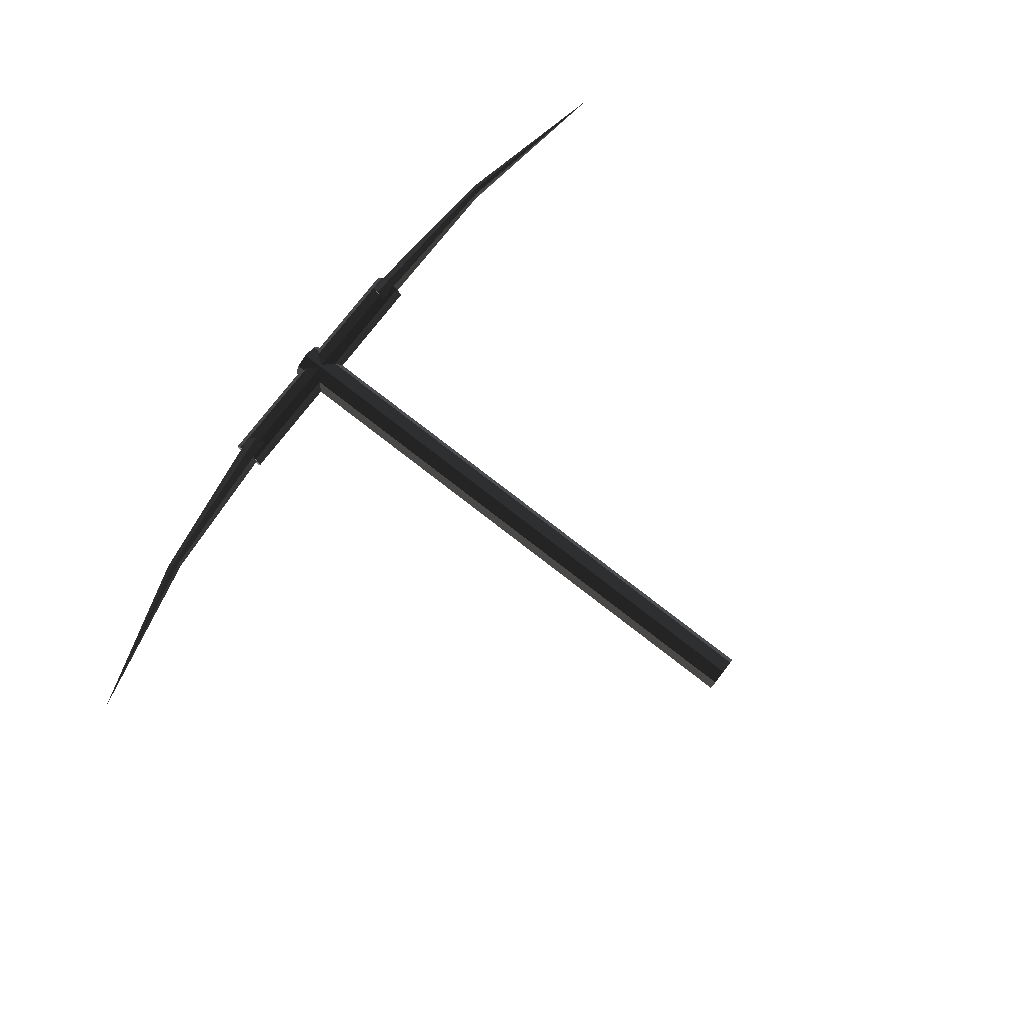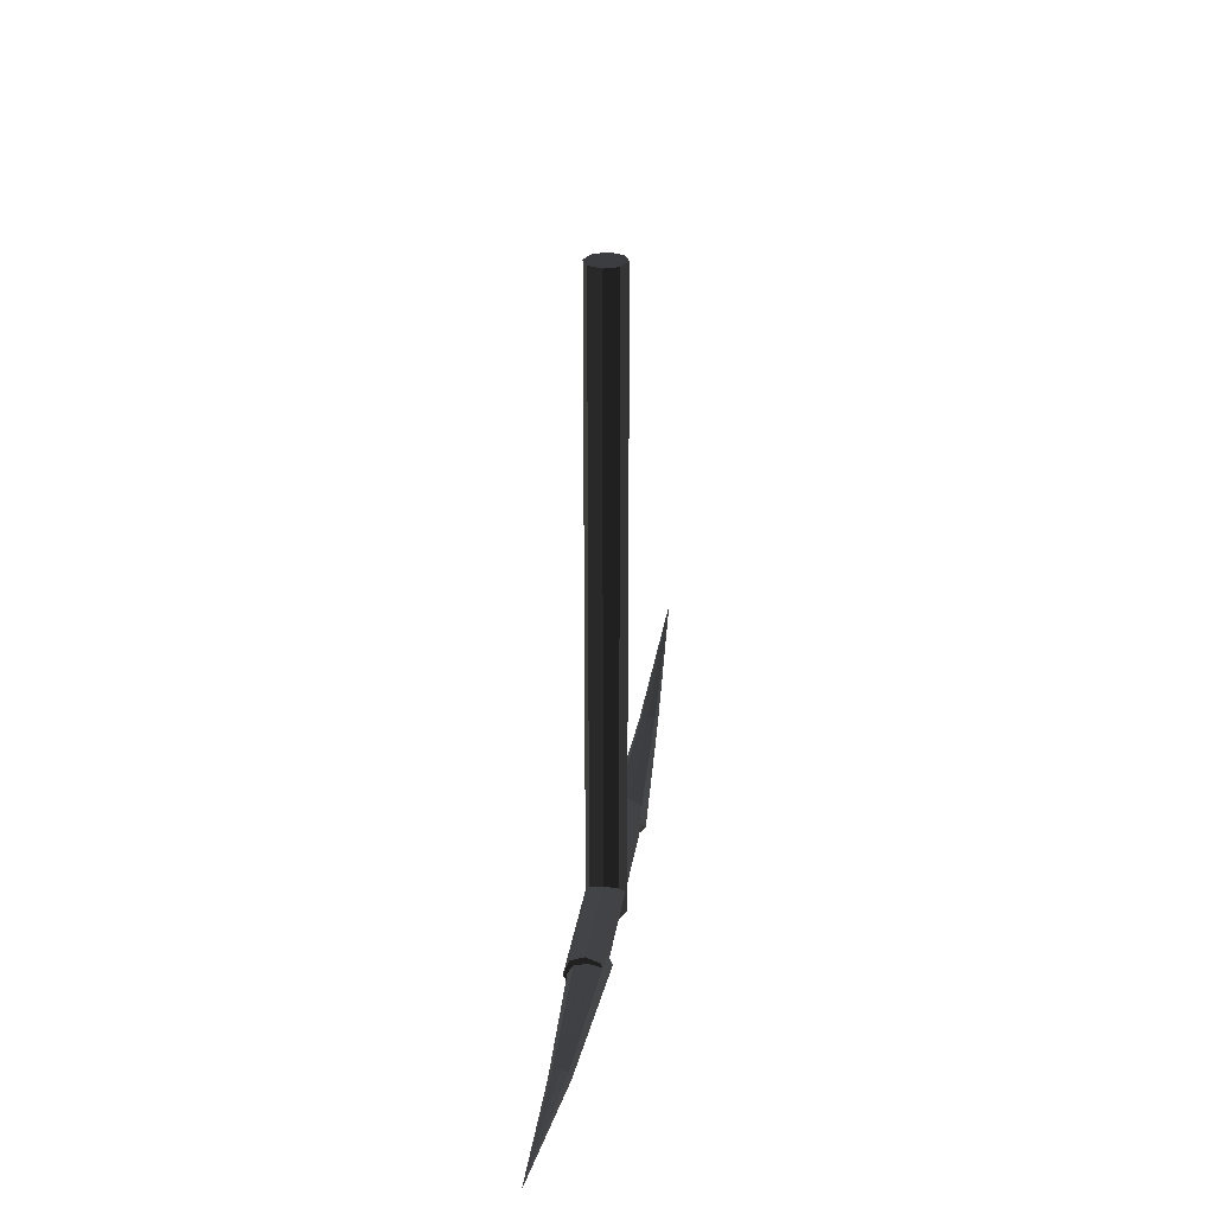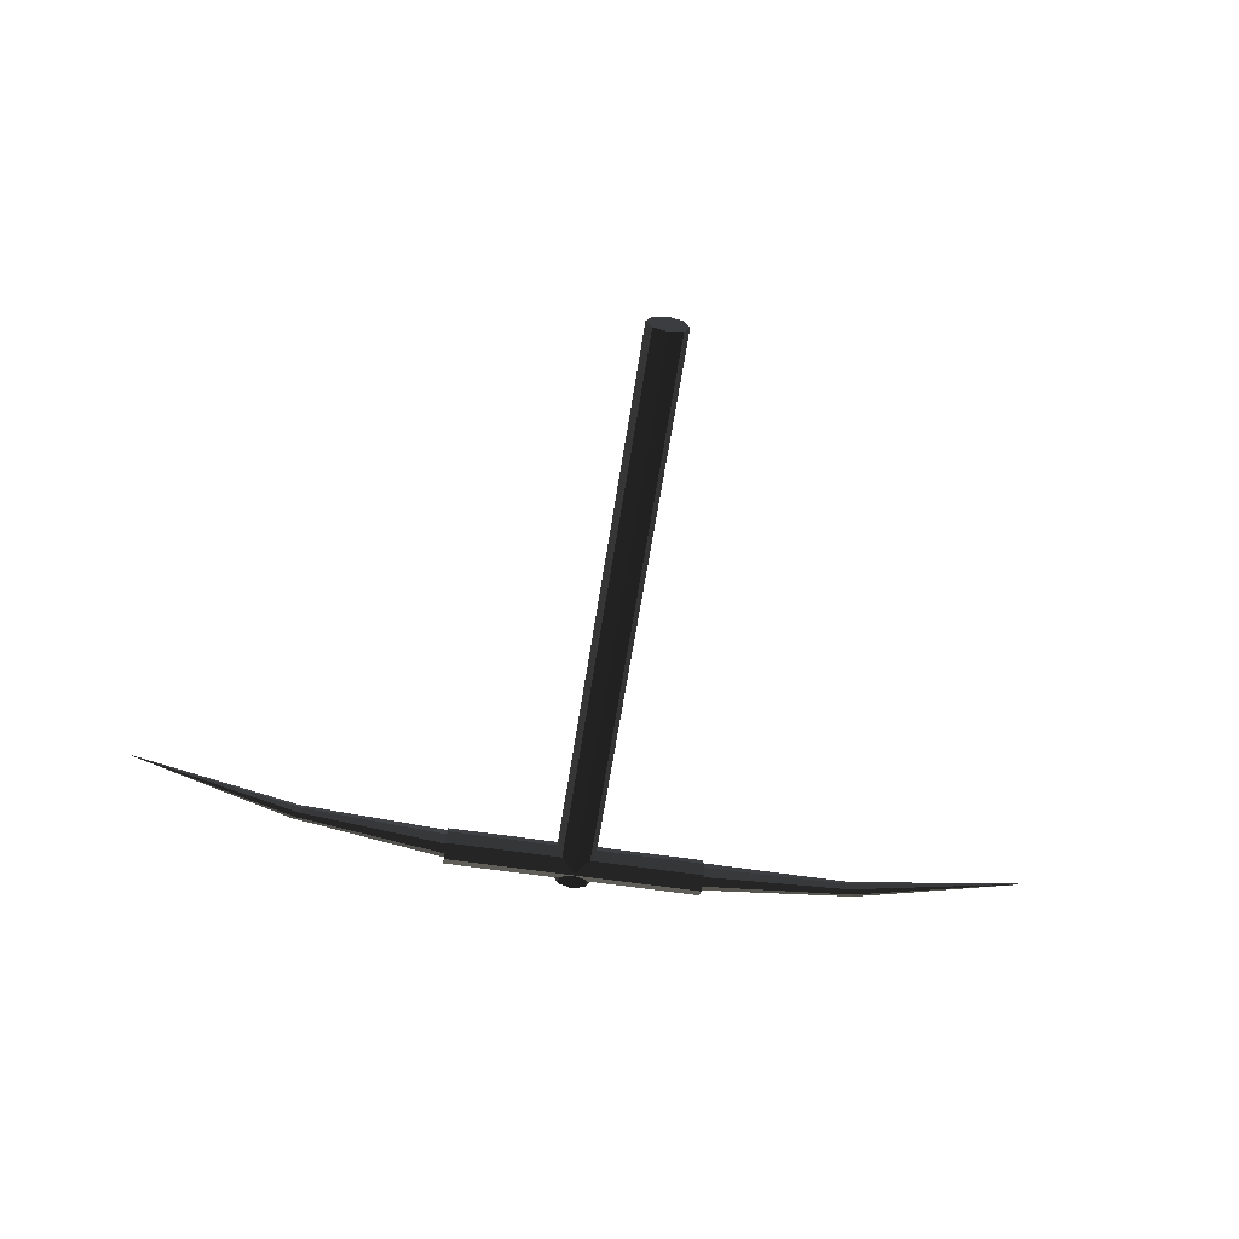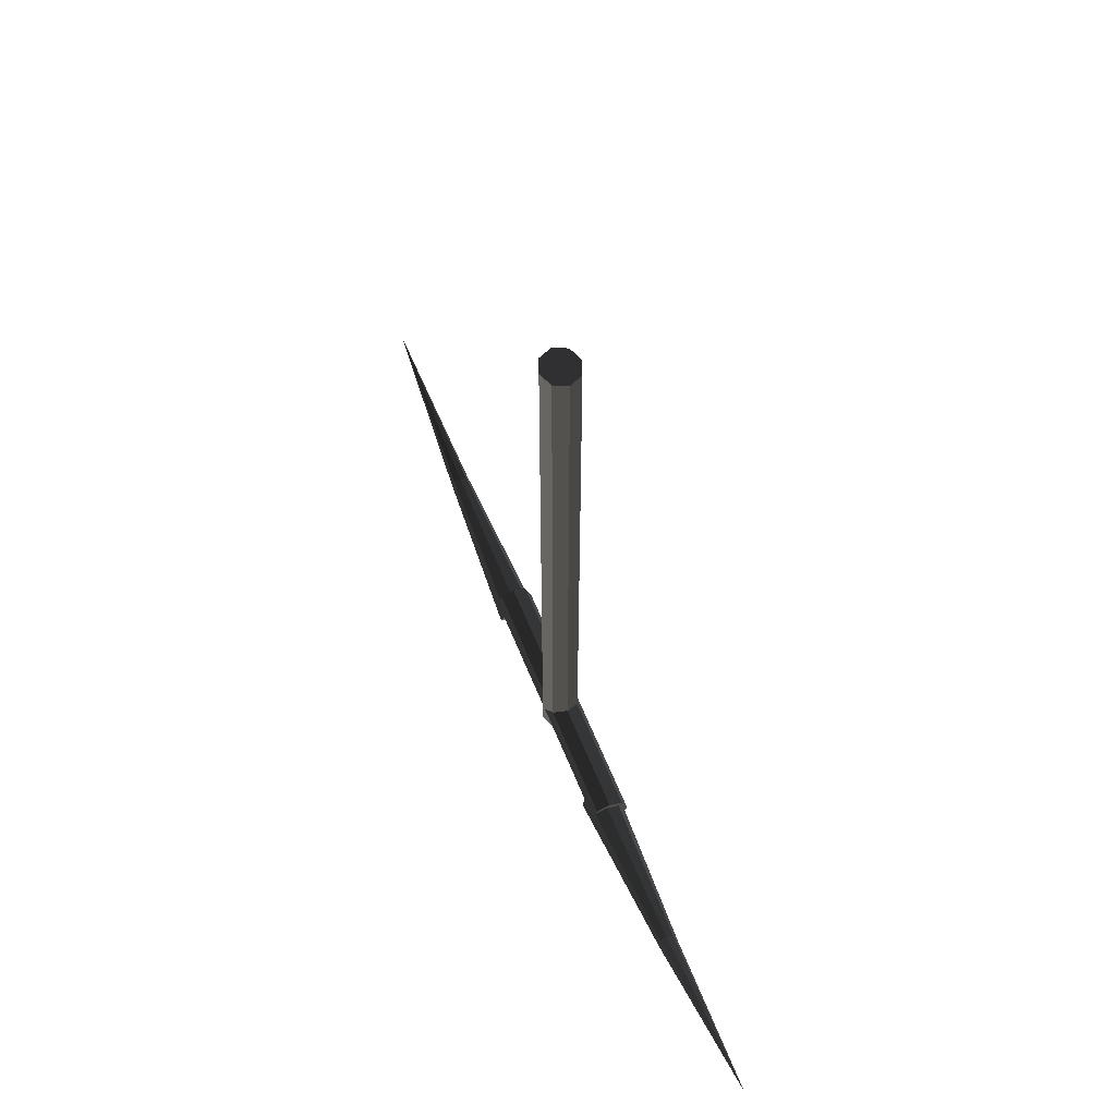
<metadata>
{"format":"obj","ext":"obj","renderer":"f3d","projection":"perspective","resolution":1024,"background":"white","views":[{"elev":77.6,"azim":127.8,"up":"+Z"},{"elev":26.5,"azim":-82.1,"up":"+Y"},{"elev":-61.4,"azim":171.3,"up":"+Z"},{"elev":59.3,"azim":68.3,"up":"+Y"}]}
</metadata>
<code>
v -329.9 -175.9 1.206
v -330 -175.9 1.206
v -330 -176 1.161
v -330 -176 1.097
v -330 -175.9 1.052
v -329.9 -175.9 1.052
v -329.9 -175.9 1.097
v -329.9 -175.9 1.161
v -78.29 -203.9 8.811
v -79.49 -208.1 8.811
v -80.33 -211 4.311
v -80.33 -211 -2.053
v -79.49 -208.1 -6.554
v -78.29 -203.9 -6.554
v -77.44 -201 -2.053
v -77.44 -201 4.311
v -203.2 -198.4 6.948
v -205.3 -201.4 6.948
v -206.8 -203.4 3.539
v -206.8 -203.4 -1.282
v -205.3 -201.4 -4.691
v -203.2 -198.4 -4.691
v -201.7 -196.3 -1.282
v -201.7 -196.3 3.539
v -77.99 -202.9 -10.39
v -77.99 -202.9 12.65
v -81.05 -213.4 5.902
v -202.2 -196.9 5.95
v -329.9 -175.8 1.177
v -329.9 -175.9 1.177
v -79.78 -209.1 12.65
v -206.4 -202.8 -3.692
v -79.78 -209.1 -10.39
v -79.78 -209.1 -3.645
v -81.05 -213.4 -3.645
v -204.3 -199.9 -5.689
v -329.9 -175.9 1.014
v -330 -175.9 1.014
v -329.9 -175.9 1.061
v -329.9 -175.9 1.129
v -329.9 -175.9 1.081
v -330 -176 1.081
v -330 -175.9 1.081
v -206.4 -202.8 5.95
v -330 -175.9 1.244
v -330 -175.9 1.177
v -207.2 -204.1 1.129
v -330 -176 1.177
v -330 -175.9 1.129
v -202.2 -196.9 -3.692
v -204.3 -199.9 7.947
v -329.9 -175.9 1.244
v -329.9 -175.9 1.196
v -329.9 -175.8 1.081
v -201.3 -195.7 1.129
v -76.72 -198.6 5.902
v -76.72 -198.6 -3.645
v -77.62 -201.6 1.129
v -77.99 -202.9 -3.645
v -78.89 -206 -5.622
v -80.16 -210.4 1.129
v -79.78 -209.1 5.902
v -78.89 -206 7.879
v -77.99 -202.9 5.902
v -329.9 -175.9 1.129
v -78.89 -206 1.129
v -329.9 -175.9 1.264
v -330 -176 1.224
v -330 -176 1.129
v -330 -176 1.033
v -329.9 -175.9 0.9937
v -329.9 -175.8 1.033
v -329.9 -175.8 1.129
v -329.9 -175.8 1.224
v -78.89 -206 14.63
v -80.68 -212.2 10.68
v -81.43 -214.7 1.129
v -80.68 -212.2 -8.418
v -78.89 -206 -12.37
v -77.09 -199.8 -8.418
v -76.35 -197.3 1.129
v -77.09 -199.8 10.68
v 329.9 -162.8 1.052
v 329.9 -162.8 1.052
v 330 -162.8 1.097
v 330 -162.8 1.16
v 329.9 -162.8 1.205
v 329.9 -162.8 1.205
v 329.9 -162.7 1.16
v 329.9 -162.7 1.097
v 83.27 -204 -6.554
v 85.06 -208 -6.554
v 86.32 -210.9 -2.053
v 86.32 -210.9 4.311
v 85.06 -208 8.811
v 83.27 -204 8.811
v 82.01 -201.1 4.311
v 82.01 -201.1 -2.053
v 206.9 -191.9 -4.691
v 209.4 -194.7 -4.691
v 211.2 -196.7 -1.282
v 211.2 -196.7 3.539
v 209.4 -194.7 6.948
v 206.9 -191.9 6.948
v 205.2 -189.9 3.539
v 205.2 -189.9 -1.282
v 82.83 -203 12.65
v 82.83 -203 -10.39
v 87.4 -213.3 -3.645
v 205.7 -190.5 -3.692
v 329.9 -162.7 1.081
v 329.9 -162.8 1.081
v 85.5 -209 -10.39
v 210.7 -196.1 5.95
v 85.5 -209 12.65
v 85.5 -209 5.902
v 87.4 -213.3 5.902
v 208.2 -193.3 7.947
v 329.9 -162.8 1.244
v 330 -162.8 1.244
v 329.9 -162.8 1.196
v 329.9 -162.7 1.129
v 329.9 -162.8 1.176
v 330 -162.8 1.176
v 330 -162.8 1.176
v 210.7 -196.1 -3.692
v 330 -162.8 1.013
v 330 -162.8 1.081
v 211.7 -197.3 1.129
v 330 -162.8 1.081
v 330 -162.8 1.129
v 205.7 -190.5 5.95
v 208.2 -193.3 -5.689
v 329.9 -162.8 1.013
v 329.9 -162.8 1.061
v 329.9 -162.7 1.176
v 204.6 -189.3 1.129
v 80.93 -198.7 -3.645
v 80.93 -198.7 5.902
v 82.27 -201.7 1.129
v 82.83 -203 5.902
v 84.16 -206 7.879
v 86.06 -210.3 1.129
v 85.5 -209 -3.645
v 84.16 -206 -5.622
v 82.83 -203 -3.645
v 329.9 -162.8 1.129
v 84.16 -206 1.129
v 329.9 -162.8 0.9936
v 330 -162.8 1.033
v 330 -162.9 1.129
v 330 -162.8 1.224
v 329.9 -162.8 1.264
v 329.9 -162.7 1.224
v 329.9 -162.7 1.129
v 329.9 -162.7 1.033
v 84.16 -206 -12.37
v 86.84 -212 -8.418
v 87.95 -214.6 1.129
v 86.84 -212 10.68
v 84.16 -206 14.63
v 81.49 -200 10.68
v 80.38 -197.4 1.129
v 81.49 -200 -8.418
v 97.5 -196.1 -10.31
v 97.5 -207.5 -14.63
v 97.5 -215.3 -9.078
v 97.5 -217.3 1.011
v 97.5 -212.4 9.725
v 97.5 -203.3 11.96
v 97.5 -196.1 8.787
v 97.5 -192.6 -0.7595
v -92.47 -196.1 -10.31
v -92.47 -207.5 -14.63
v -92.47 -215.3 -9.077
v -92.47 -217.3 1.011
v -92.47 -212.4 9.725
v -92.47 -203.3 11.96
v -92.47 -196.1 8.787
v -92.47 -192.6 -0.7595
v 97.5 -205.4 -1.334
v -92.47 -205.4 -1.334
v 1.978 219.4 -0.7594
v 1.978 -219.4 -0.7595
v 16.61 219.4 -0.7594
v 12.32 219.4 8.787
v 1.978 219.4 12.74
v -8.367 219.4 8.787
v -12.65 219.4 -0.7594
v -8.367 219.4 -10.31
v 1.978 219.4 -14.26
v 12.32 219.4 -10.31
v 16.61 -219.4 -0.7595
v 12.32 -219.4 8.787
v 1.978 -219.4 12.74
v -8.367 -219.4 8.787
v -12.65 -219.4 -0.7595
v -8.367 -219.4 -10.31
v 1.978 -219.4 -14.26
v 12.32 -219.4 -10.31
g group0
g group1
g group2
g group3
g group4
f 56 55 81
f 55 56 24
f 24 73 55
f 73 24 29
f 28 29 24
f 29 28 74
f 82 24 56
f 24 82 28
f 23 80 57
f 80 23 50
f 54 50 23
f 50 54 72
f 73 23 55
f 23 73 54
f 55 57 81
f 57 55 23
f 36 25 22
f 25 36 79
f 71 22 37
f 22 71 36
f 37 50 72
f 50 37 22
f 22 80 50
f 80 22 25
f 32 33 21
f 33 32 78
f 70 21 38
f 21 70 32
f 38 36 71
f 36 38 21
f 21 79 36
f 79 21 33
f 20 77 35
f 77 20 47
f 42 47 20
f 47 42 69
f 70 20 32
f 20 70 42
f 32 35 78
f 35 32 20
f 27 44 76
f 44 27 19
f 19 68 44
f 68 19 48
f 47 48 19
f 48 47 69
f 77 19 27
f 19 77 47
f 75 18 51
f 18 75 31
f 51 45 67
f 45 51 18
f 18 68 45
f 68 18 44
f 31 44 18
f 44 31 76
f 82 17 28
f 17 82 26
f 28 52 74
f 52 28 17
f 17 67 52
f 67 17 51
f 26 51 17
f 51 26 75
f 66 16 58
f 16 66 64
f 16 81 58
f 81 16 56
f 64 56 16
f 56 64 82
f 59 58 15
f 58 59 66
f 59 57 80
f 57 59 15
f 15 81 57
f 81 15 58
f 60 59 14
f 59 60 66
f 79 14 25
f 14 79 60
f 14 80 25
f 80 14 59
f 34 60 13
f 60 34 66
f 78 13 33
f 13 78 34
f 13 79 33
f 79 13 60
f 12 66 34
f 66 12 61
f 35 61 12
f 61 35 77
f 35 34 78
f 34 35 12
f 11 66 61
f 66 11 62
f 27 62 11
f 62 27 76
f 77 11 61
f 11 77 27
f 62 63 66
f 63 62 10
f 31 63 10
f 63 31 75
f 76 10 62
f 10 76 31
f 63 64 66
f 64 63 9
f 9 82 64
f 82 9 26
f 63 26 9
f 26 63 75
f 8 65 40
f 65 8 30
f 29 30 8
f 30 29 74
f 73 8 40
f 8 73 29
f 7 65 41
f 65 7 40
f 54 40 7
f 40 54 73
f 54 41 72
f 41 54 7
f 41 39 6
f 39 41 65
f 72 6 37
f 6 72 41
f 6 71 37
f 71 6 39
f 39 43 5
f 43 39 65
f 71 5 38
f 5 71 39
f 5 70 38
f 70 5 43
f 43 49 4
f 49 43 65
f 43 42 70
f 42 43 4
f 4 69 42
f 69 4 49
f 65 3 49
f 3 65 46
f 3 69 49
f 69 3 48
f 46 48 3
f 48 46 68
f 53 46 65
f 46 53 2
f 2 68 46
f 68 2 45
f 53 45 2
f 45 53 67
f 30 53 65
f 53 30 1
f 52 53 1
f 53 52 67
f 74 1 30
f 1 74 52
g group5
f 137 138 106
f 138 137 163
f 155 106 111
f 106 155 137
f 111 110 156
f 110 111 106
f 106 164 110
f 164 106 138
f 162 105 132
f 105 162 139
f 132 136 154
f 136 132 105
f 105 155 136
f 155 105 137
f 139 137 105
f 137 139 163
f 118 107 104
f 107 118 161
f 153 104 119
f 104 153 118
f 119 132 154
f 132 119 104
f 104 162 132
f 162 104 107
f 114 115 103
f 115 114 160
f 152 103 120
f 103 152 114
f 120 118 153
f 118 120 103
f 103 161 118
f 161 103 115
f 159 102 129
f 102 159 117
f 129 124 151
f 124 129 102
f 102 152 124
f 152 102 114
f 117 114 102
f 114 117 160
f 126 109 101
f 109 126 158
f 150 101 130
f 101 150 126
f 130 129 151
f 129 130 101
f 101 159 129
f 159 101 109
f 157 100 133
f 100 157 113
f 133 127 149
f 127 133 100
f 100 150 127
f 150 100 126
f 113 126 100
f 126 113 158
f 164 99 110
f 99 164 108
f 110 134 156
f 134 110 99
f 99 149 134
f 149 99 133
f 108 133 99
f 133 108 157
f 98 148 146
f 148 98 140
f 138 140 98
f 140 138 163
f 138 146 164
f 146 138 98
f 97 148 140
f 148 97 141
f 139 141 97
f 141 139 162
f 163 97 140
f 97 163 139
f 141 142 148
f 142 141 96
f 107 142 96
f 142 107 161
f 162 96 141
f 96 162 107
f 142 116 148
f 116 142 95
f 95 160 116
f 160 95 115
f 142 115 95
f 115 142 161
f 148 94 143
f 94 148 116
f 94 159 143
f 159 94 117
f 116 117 94
f 117 116 160
f 148 93 144
f 93 148 143
f 144 109 158
f 109 144 93
f 93 159 109
f 159 93 143
f 145 144 92
f 144 145 148
f 157 92 113
f 92 157 145
f 92 158 113
f 158 92 144
f 146 145 91
f 145 146 148
f 164 91 108
f 91 164 146
f 91 157 108
f 157 91 145
f 112 122 90
f 122 112 147
f 112 111 156
f 111 112 90
f 90 155 111
f 155 90 122
f 147 89 122
f 89 147 123
f 89 155 122
f 155 89 136
f 123 136 89
f 136 123 154
f 121 123 147
f 123 121 88
f 88 154 123
f 154 88 119
f 121 119 88
f 119 121 153
f 125 121 147
f 121 125 87
f 120 121 87
f 121 120 153
f 152 87 125
f 87 152 120
f 86 147 131
f 147 86 125
f 124 125 86
f 125 124 152
f 151 86 131
f 86 151 124
f 85 147 128
f 147 85 131
f 130 131 85
f 131 130 151
f 130 128 150
f 128 130 85
f 128 135 84
f 135 128 147
f 150 84 127
f 84 150 128
f 84 149 127
f 149 84 135
f 135 112 83
f 112 135 147
f 149 83 134
f 83 149 135
f 83 156 134
f 156 83 112
g group6
f 180 182 173
f 179 182 180
f 178 182 179
f 177 182 178
f 176 182 177
f 175 182 176
f 174 182 175
f 173 182 174
f 165 181 172
f 172 181 171
f 171 181 170
f 170 181 169
f 169 181 168
f 168 181 167
f 167 181 166
f 166 181 165
f 172 173 165
f 173 172 180
f 171 180 172
f 180 171 179
f 171 178 179
f 178 171 170
f 170 177 178
f 177 170 169
f 168 177 169
f 177 168 176
f 167 176 168
f 176 167 175
f 175 166 174
f 166 175 167
f 174 165 173
f 165 174 166
g group7
f 191 200 192
f 200 191 199
f 190 199 191
f 199 190 198
f 190 197 198
f 197 190 189
f 189 196 197
f 196 189 188
f 187 196 188
f 196 187 195
f 186 195 187
f 195 186 194
f 194 185 193
f 185 194 186
f 193 192 200
f 192 193 185
f 199 184 200
f 198 184 199
f 197 184 198
f 196 184 197
f 195 184 196
f 194 184 195
f 193 184 194
f 200 184 193
f 192 183 191
f 191 183 190
f 190 183 189
f 189 183 188
f 188 183 187
f 187 183 186
f 186 183 185
f 185 183 192

</code>
